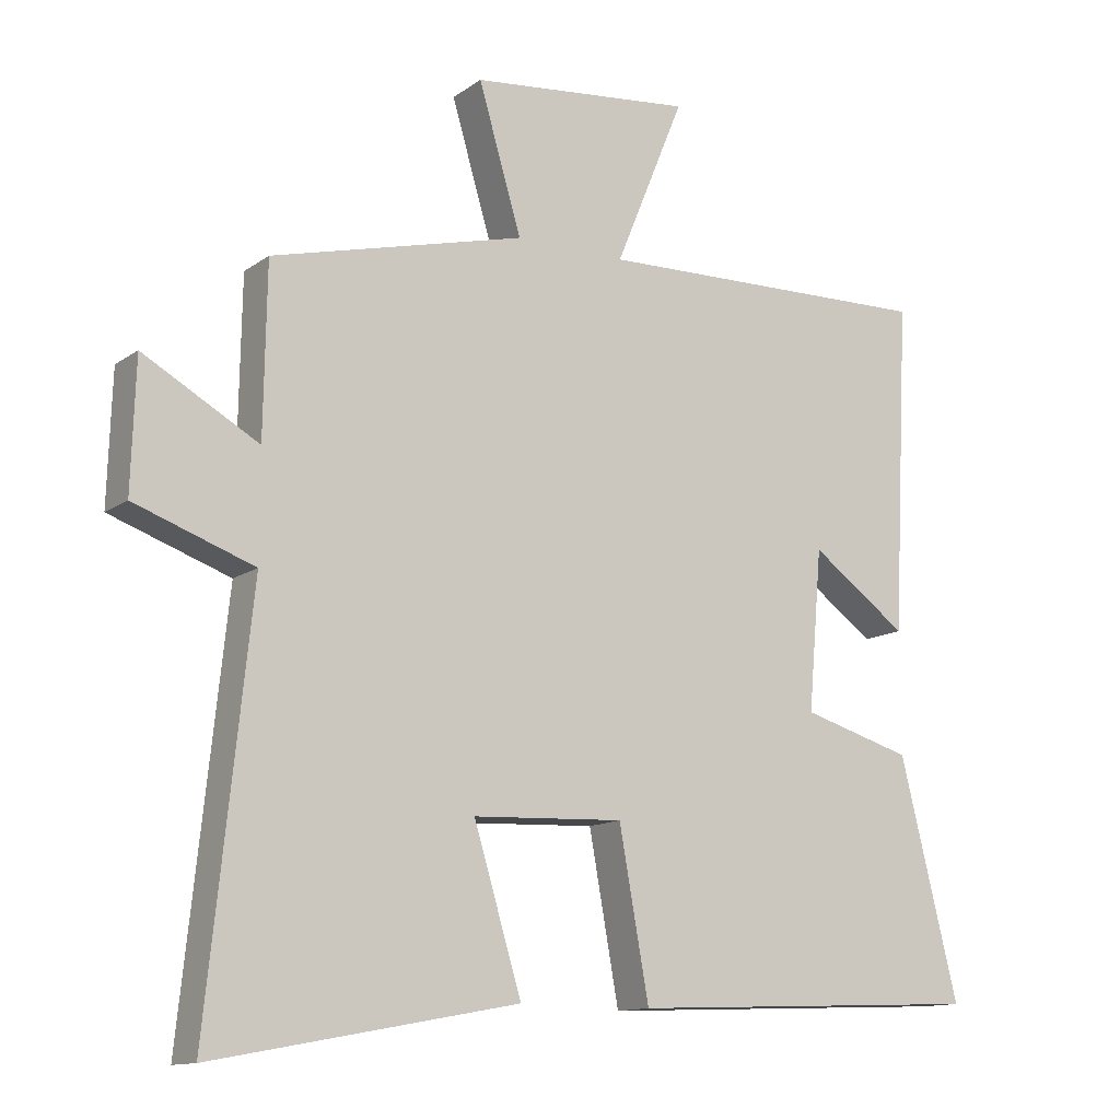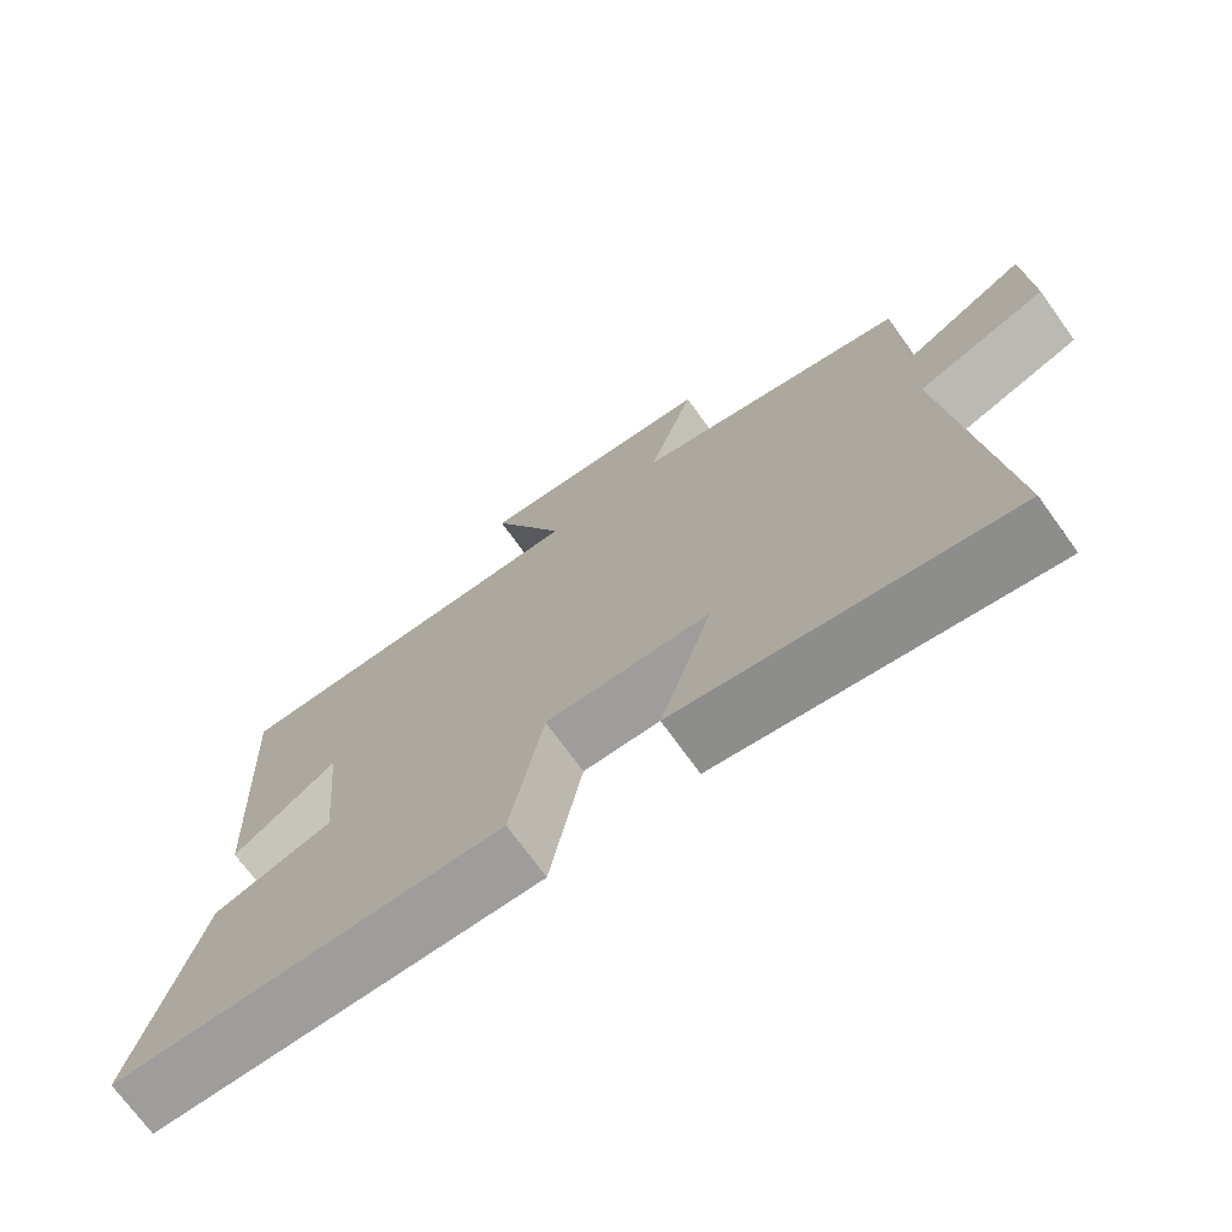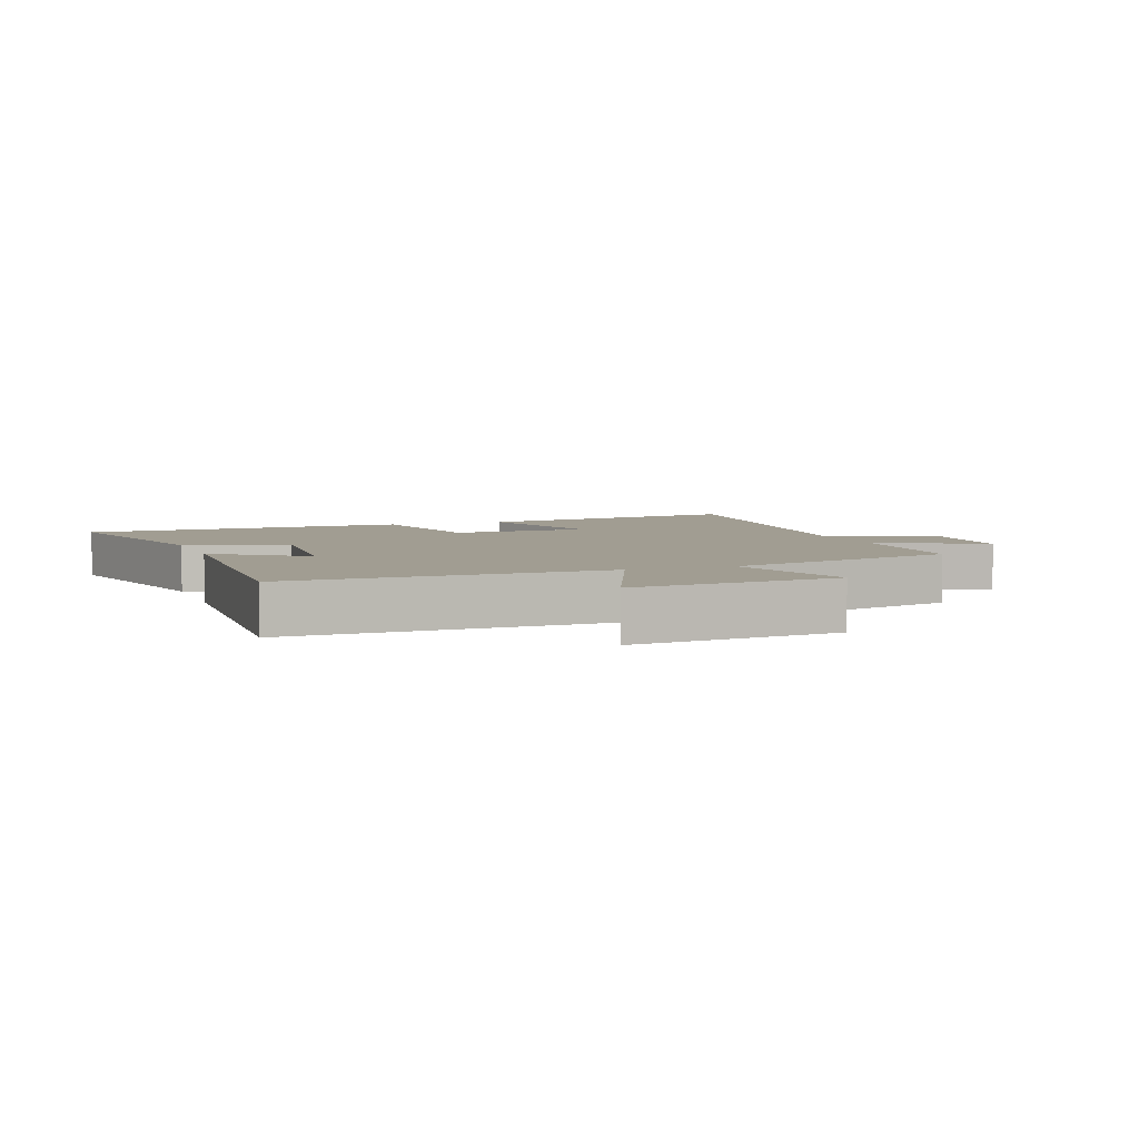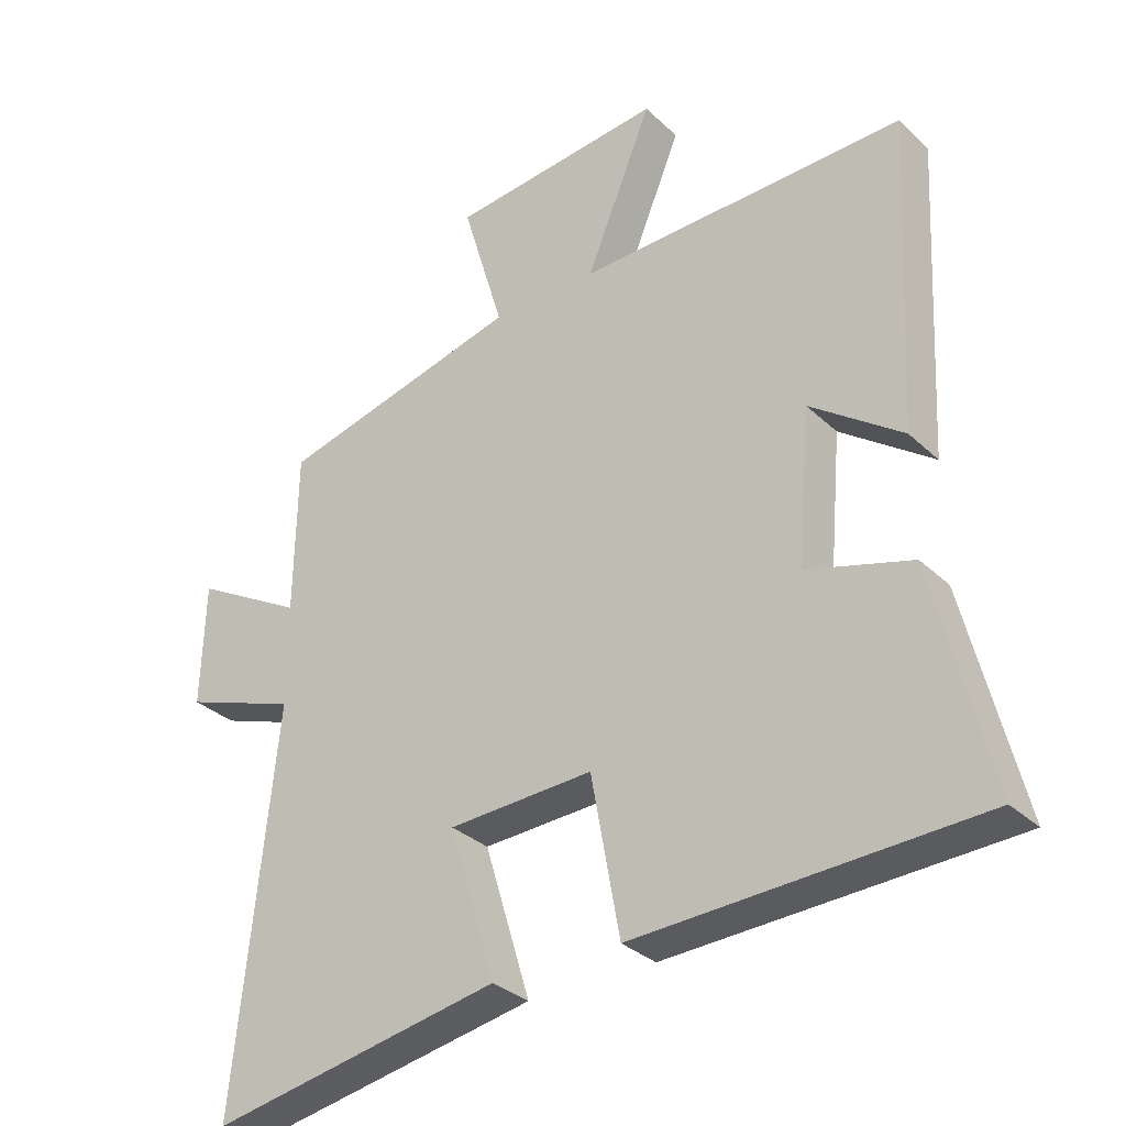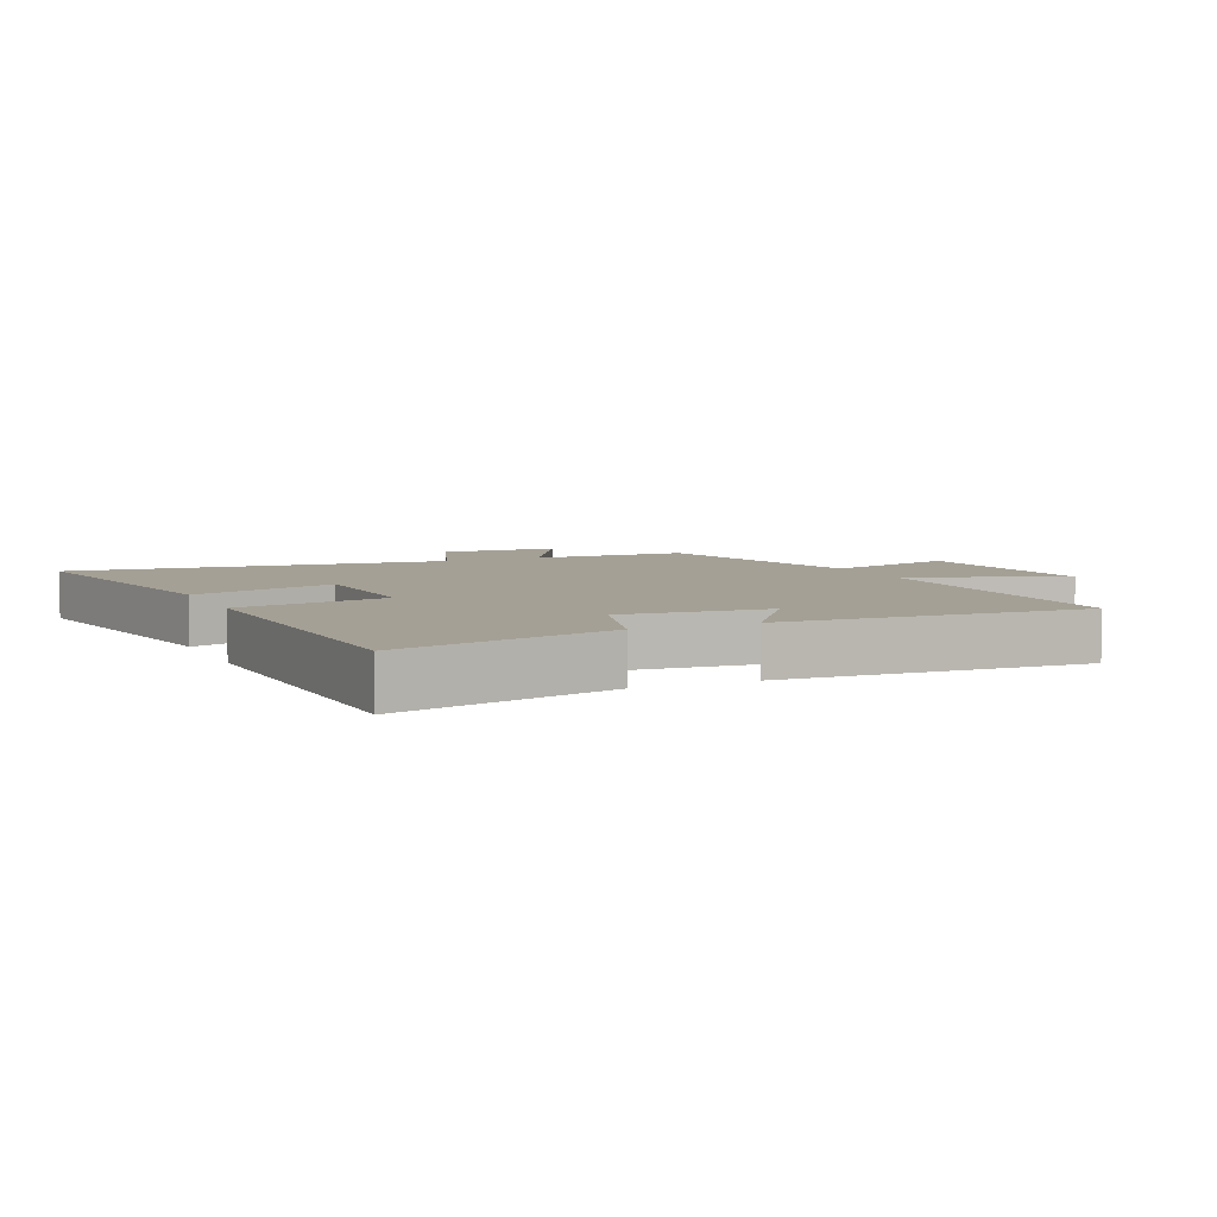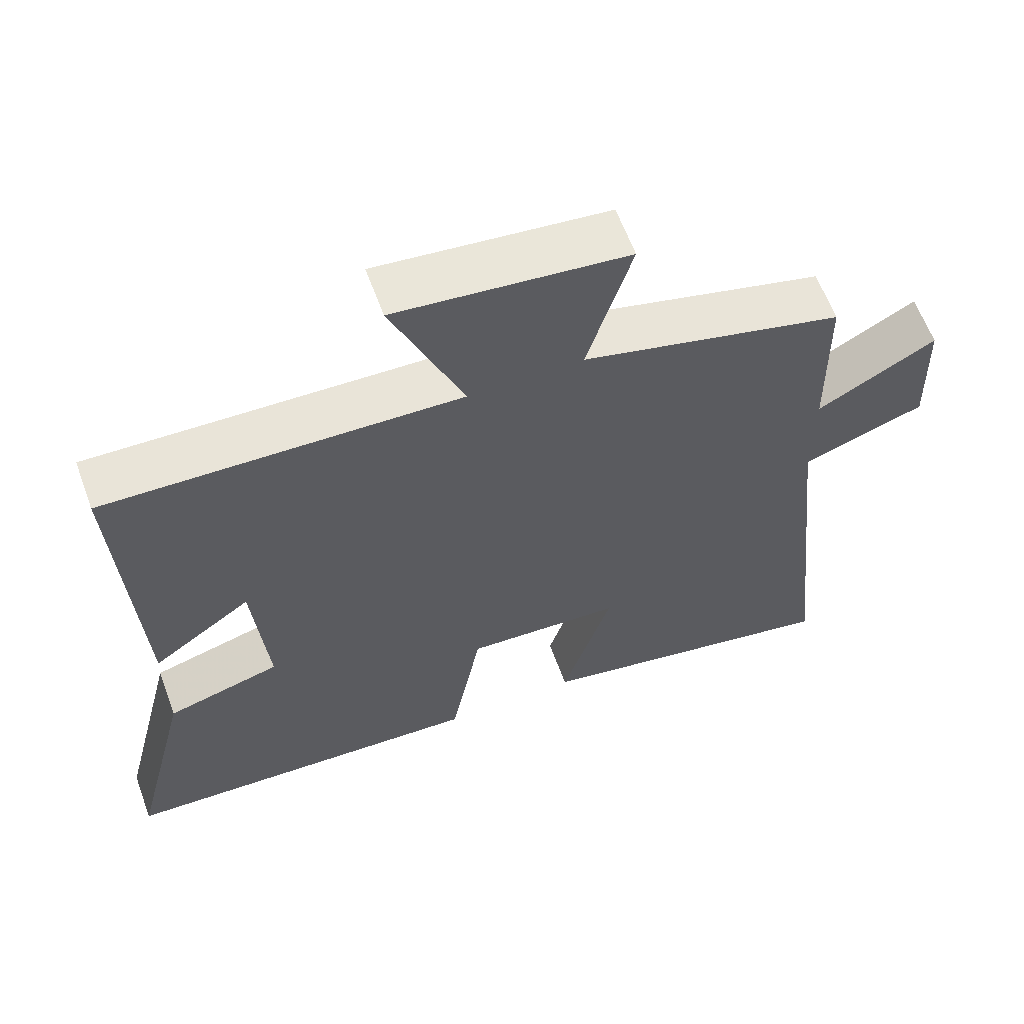
<metadata>
{"format":"obj","ext":"obj","renderer":"f3d","projection":"perspective","resolution":1024,"background":"white","views":[{"elev":-12.8,"azim":147.3,"up":"+Z"},{"elev":-72.3,"azim":35.8,"up":"+Z"},{"elev":4.8,"azim":-19.9,"up":"+Y"},{"elev":-31.8,"azim":-142.4,"up":"+Z"},{"elev":5.8,"azim":-114.0,"up":"+Y"},{"elev":61.7,"azim":-20.1,"up":"+Z"}]}
</metadata>
<code>
v -0.584 0.07 -0.478
v -0.5 0.07 -0.138
v -0.341 0.07 -0.092
v -0.361 0.07 0.138
v -0.5 0.07 0.038
v -0.524 0.07 0.513
v -0.03 0.07 0.5
v -0.13 0.07 0.743
v 0.192 0.07 0.709
v 0.13 0.07 0.5
v 0.496 0.07 0.406
v 0.5 0.07 0.162
v 0.666 0.07 0.255
v 0.672 0.07 0.069
v 0.5 0.07 0.008
v 0.562 0.07 -0.582
v 0.124 0.07 -0.5
v 0.193 0.07 -0.272
v -0.025 0.07 -0.262
v -0.068 0.07 -0.5
v -0.584 0 -0.478
v -0.5 0 -0.138
v -0.341 0 -0.092
v -0.361 0 0.138
v -0.5 0 0.038
v -0.524 0 0.513
v -0.03 0 0.5
v -0.13 0 0.743
v 0.192 0 0.709
v 0.13 0 0.5
v 0.496 0 0.406
v 0.5 0 0.162
v 0.666 0 0.255
v 0.672 0 0.069
v 0.5 0 0.008
v 0.562 0 -0.582
v 0.124 0 -0.5
v 0.193 0 -0.272
v -0.025 0 -0.262
v -0.068 0 -0.5
f 1 2 3
f 20 1 3
f 19 20 3
f 18 19 3 4
f 15 16 17 18
f 15 18 4
f 12 13 14 15
f 12 15 4
f 11 12 4
f 10 11 4
f 7 8 9 10
f 7 10 4 5
f 5 6 7
f 23 22 21
f 23 21 40
f 23 40 39
f 24 23 39 38
f 38 37 36 35
f 24 38 35
f 35 34 33 32
f 24 35 32
f 24 32 31
f 24 31 30
f 30 29 28 27
f 25 24 30 27
f 27 26 25
f 1 21 22 2
f 2 22 23 3
f 3 23 24 4
f 4 24 25 5
f 5 25 26 6
f 6 26 27 7
f 7 27 28 8
f 8 28 29 9
f 9 29 30 10
f 10 30 31 11
f 11 31 32 12
f 12 32 33 13
f 13 33 34 14
f 14 34 35 15
f 15 35 36 16
f 16 36 37 17
f 17 37 38 18
f 18 38 39 19
f 19 39 40 20
f 20 40 21 1

</code>
